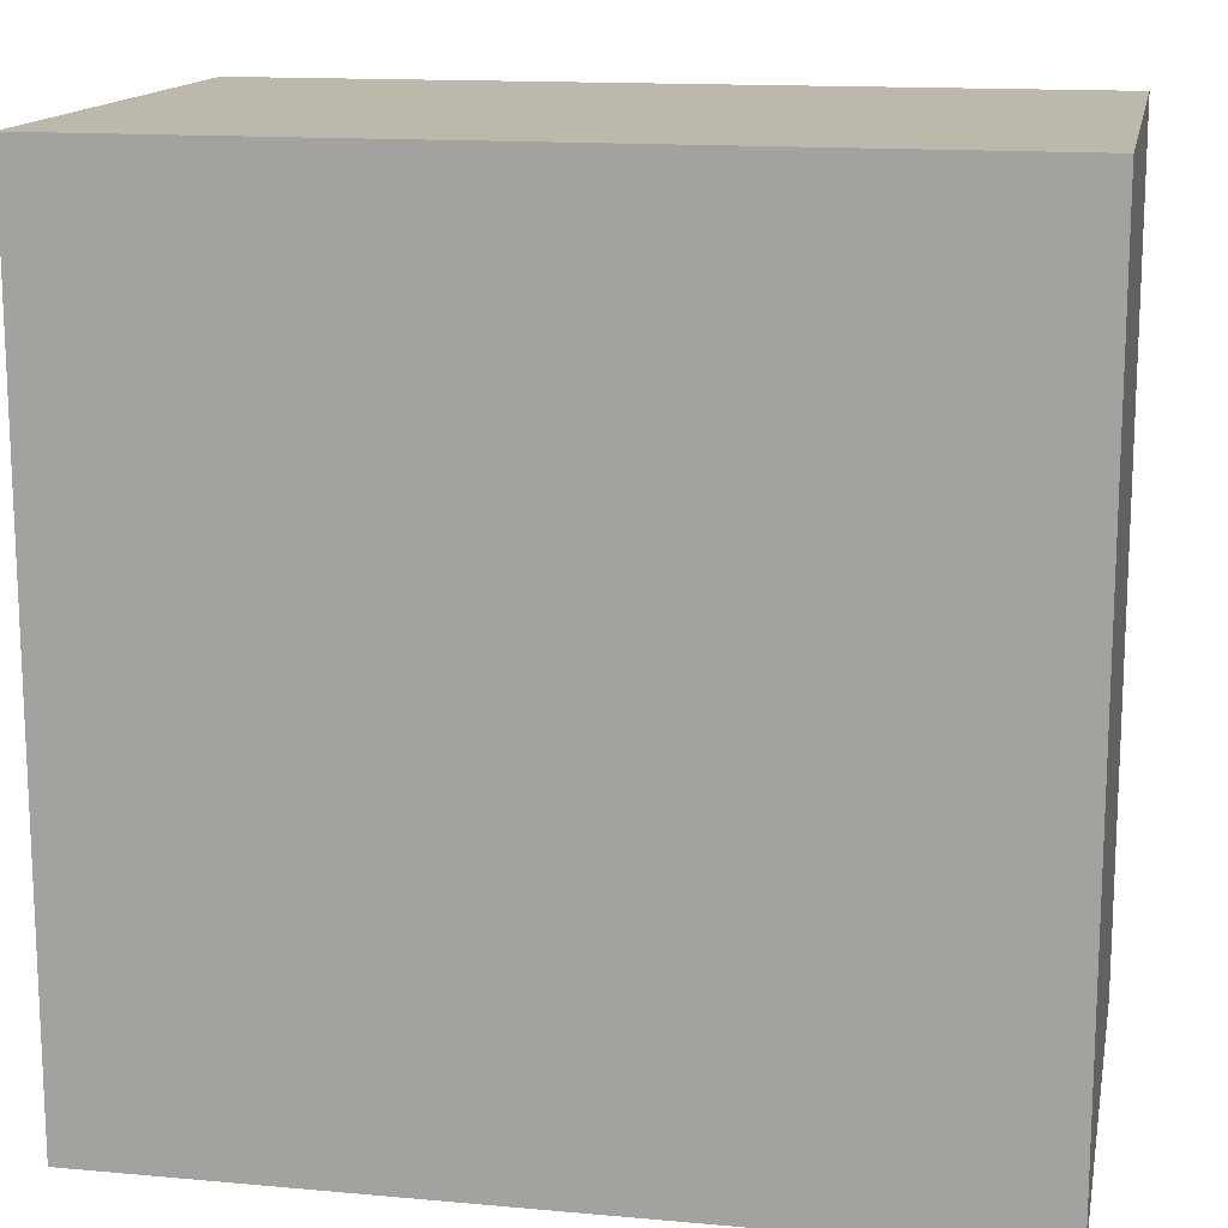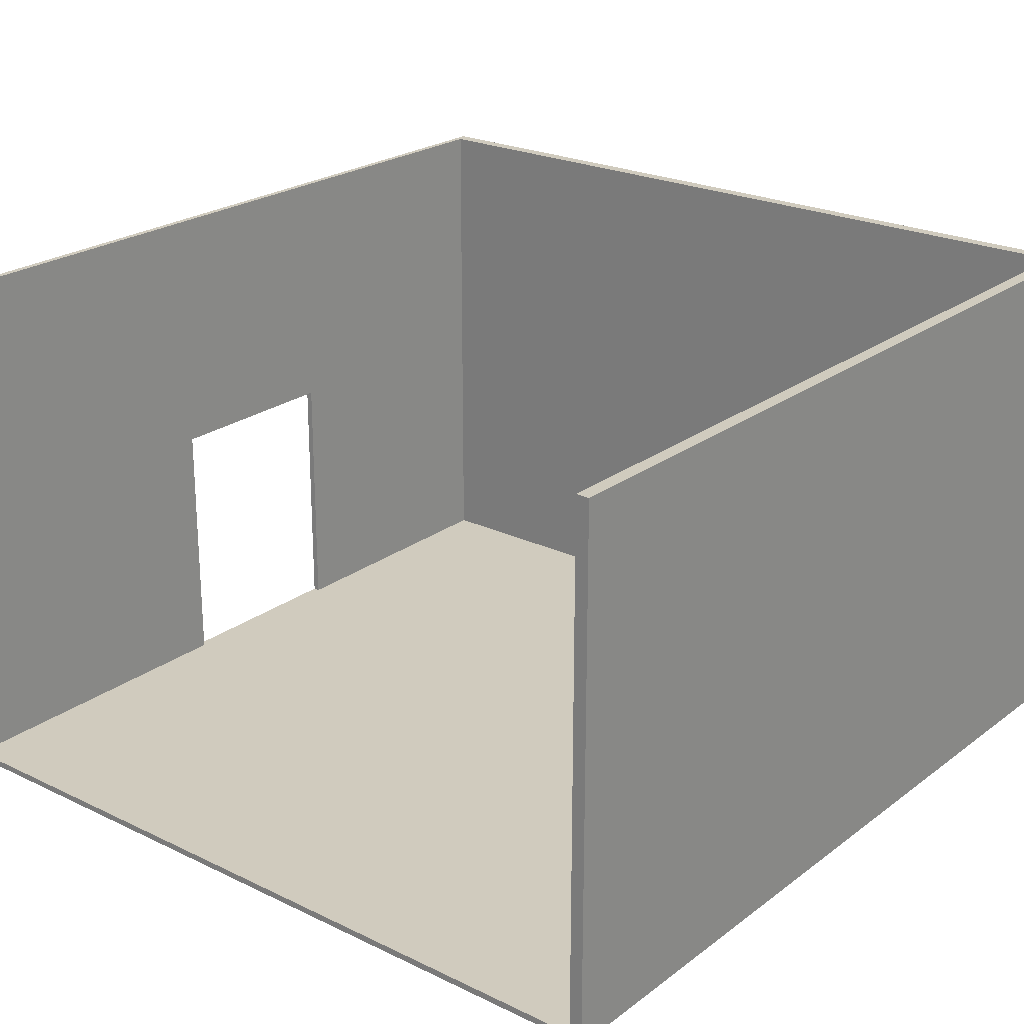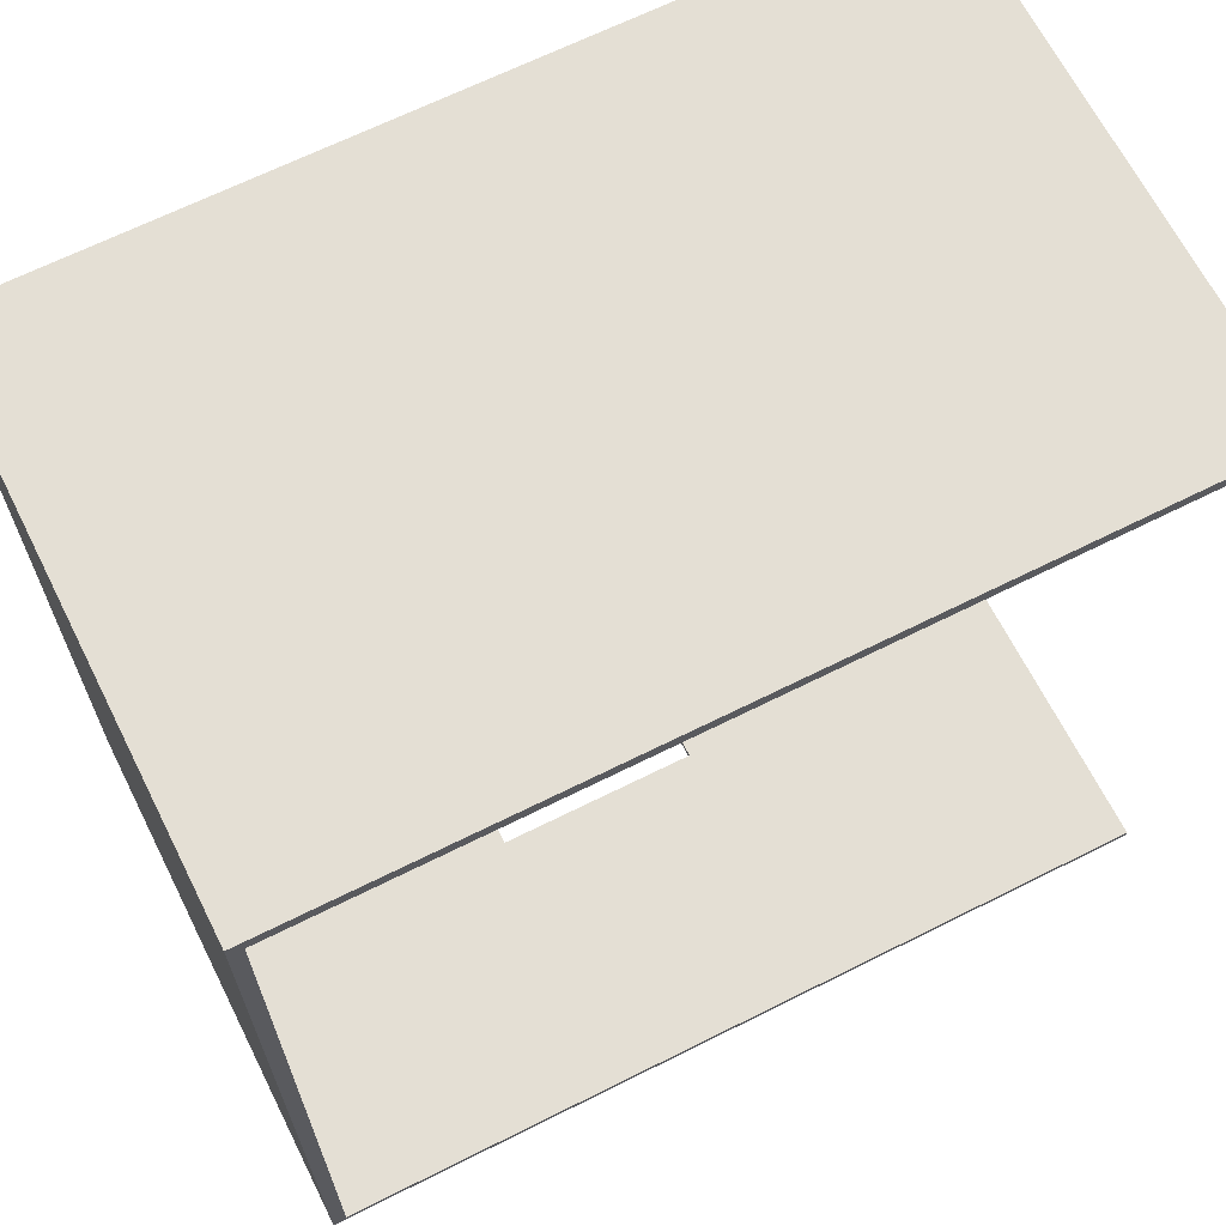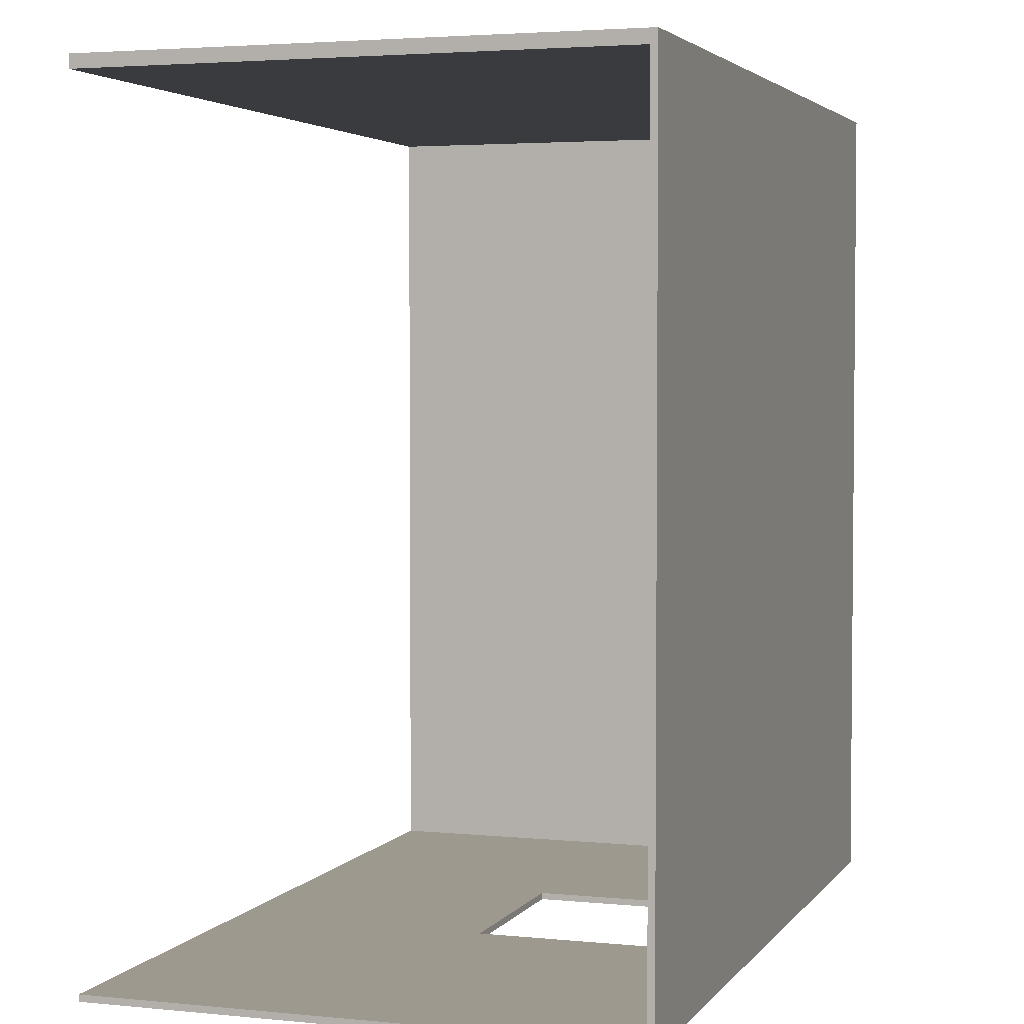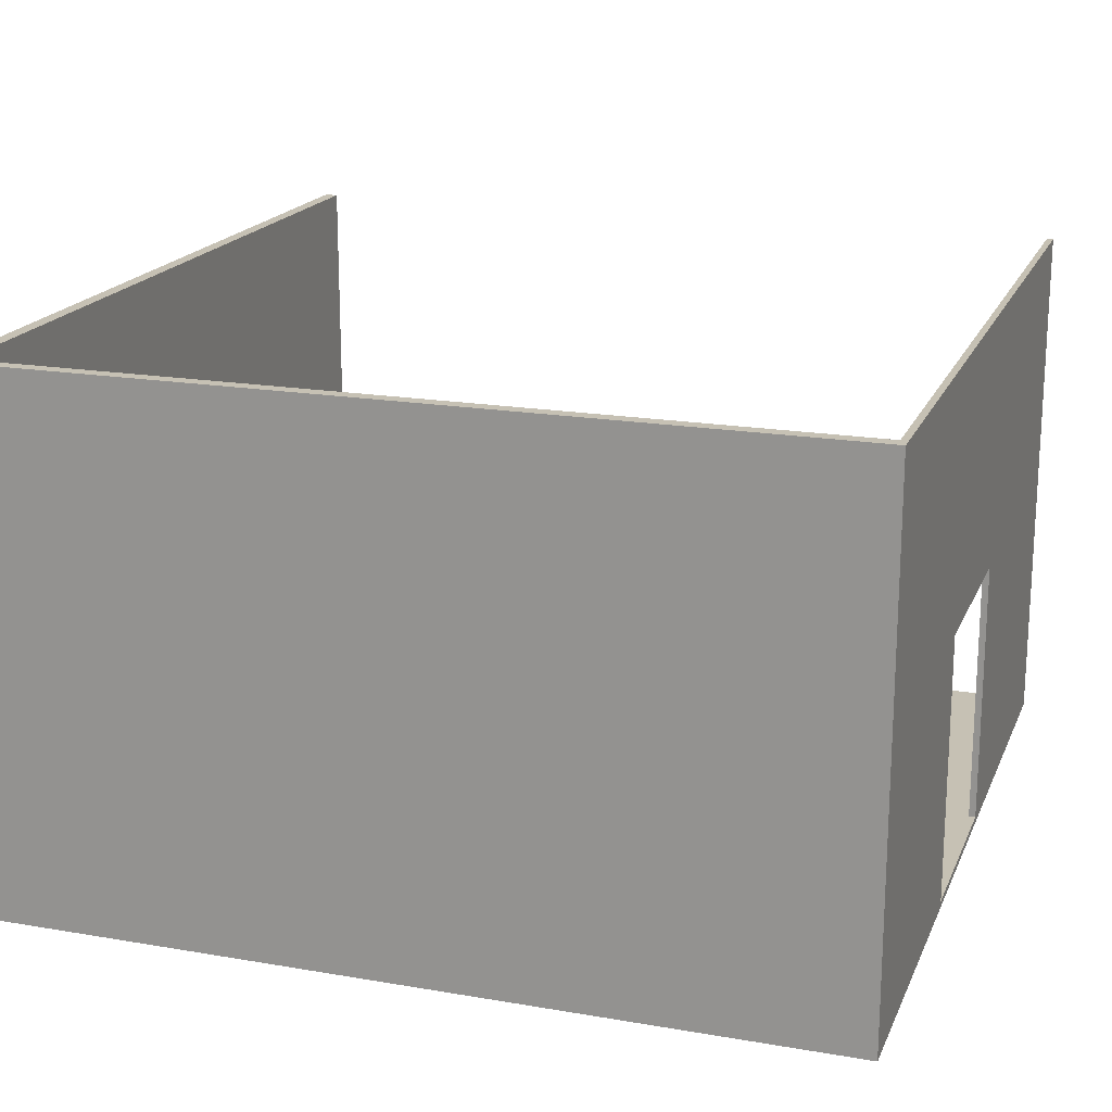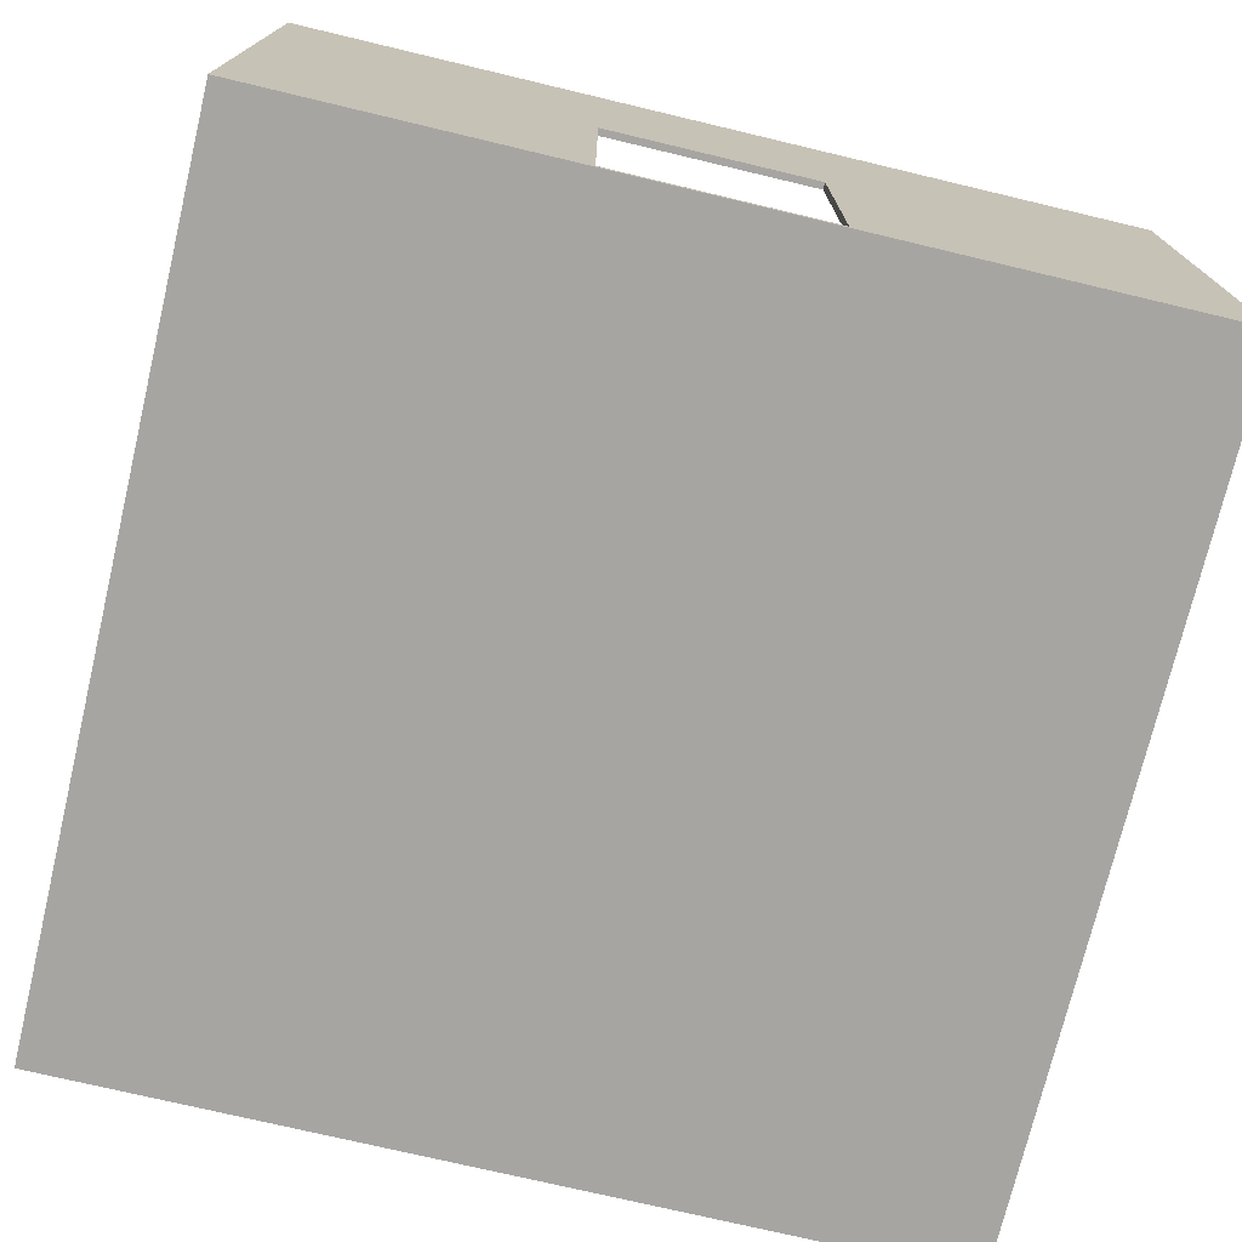
<metadata>
{"format":"obj","ext":"obj","renderer":"f3d","projection":"perspective","resolution":1024,"background":"white","views":[{"elev":14.6,"azim":11.0,"up":"+Z"},{"elev":23.3,"azim":-51.0,"up":"+Y"},{"elev":66.3,"azim":153.3,"up":"+Z"},{"elev":3.4,"azim":-71.3,"up":"+Z"},{"elev":18.5,"azim":108.2,"up":"+Y"},{"elev":-73.9,"azim":166.6,"up":"+Y"}]}
</metadata>
<code>
g 4x2 second-5
v -63 0 63
v -63 0 62
v -63 0 -63
v -63 1 61
v -63 1 -62
v -63 80 63
v -63 80 62
v -63 80 61
v -63 80 -62
v -63 80 -63
v 18 1 -62
v 18 1 -63
v 18 41 -62
v 18 41 -63
v 61 1 61
v 61 1 -62
v 61 80 61
v 61 80 -62
v -12 1 -62
v -12 1 -63
v -12 41 -62
v -12 41 -63
v 63 0 63
v 63 0 -63
v 63 80 63
v 63 80 -63
v -63 0 63
v -63 80 63
v 63 0 63
v 63 80 63
v -63 1 -62
v -63 80 -62
v -12 1 -62
v -12 41 -62
v 18 1 -62
v 18 41 -62
v 61 1 -62
v 61 80 -62
v -63 1 61
v -63 80 61
v 61 1 61
v 61 80 61
v -63 0 -63
v -63 80 -63
v -12 1 -63
v -12 41 -63
v 18 1 -63
v 18 41 -63
v 62 0 -63
v 62 80 -63
v 63 0 -63
v 63 80 -63
v -63 0 63
v 63 0 63
v -63 0 62
v 62 0 62
v -63 0 -63
v 62 0 -63
v 63 0 -63
v -12 41 -62
v 18 41 -62
v -12 41 -63
v 18 41 -63
v -63 1 61
v 61 1 61
v -63 1 -62
v -12 1 -62
v 18 1 -62
v 61 1 -62
v -12 1 -63
v 18 1 -63
v -63 80 63
v 63 80 63
v -63 80 62
v 62 80 62
v -63 80 61
v 61 80 61
v -63 80 -62
v 61 80 -62
v -63 80 -63
v 62 80 -63
v 63 80 -63
f 4 3 2
f 5 3 4
f 6 2 1
f 7 4 2
f 7 2 6
f 8 4 7
f 9 3 5
f 10 3 9
f 13 12 11
f 14 12 13
f 17 16 15
f 18 16 17
f 19 20 21
f 21 20 22
f 23 24 25
f 25 24 26
f 29 28 27
f 30 28 29
f 33 32 31
f 34 32 33
f 36 32 34
f 37 36 35
f 38 32 36
f 38 36 37
f 39 40 41
f 41 40 42
f 43 44 45
f 45 44 46
f 43 45 47
f 46 44 48
f 43 47 49
f 47 48 49
f 48 44 50
f 49 48 50
f 49 50 51
f 51 50 52
f 55 54 53
f 56 54 55
f 57 56 55
f 58 54 56
f 58 56 57
f 59 54 58
f 62 61 60
f 63 61 62
f 64 65 66
f 66 65 67
f 67 65 68
f 68 65 69
f 67 68 70
f 70 68 71
f 72 73 74
f 74 73 75
f 74 75 76
f 76 75 77
f 77 75 79
f 78 79 80
f 75 73 81
f 80 79 81
f 79 75 81
f 81 73 82

</code>
